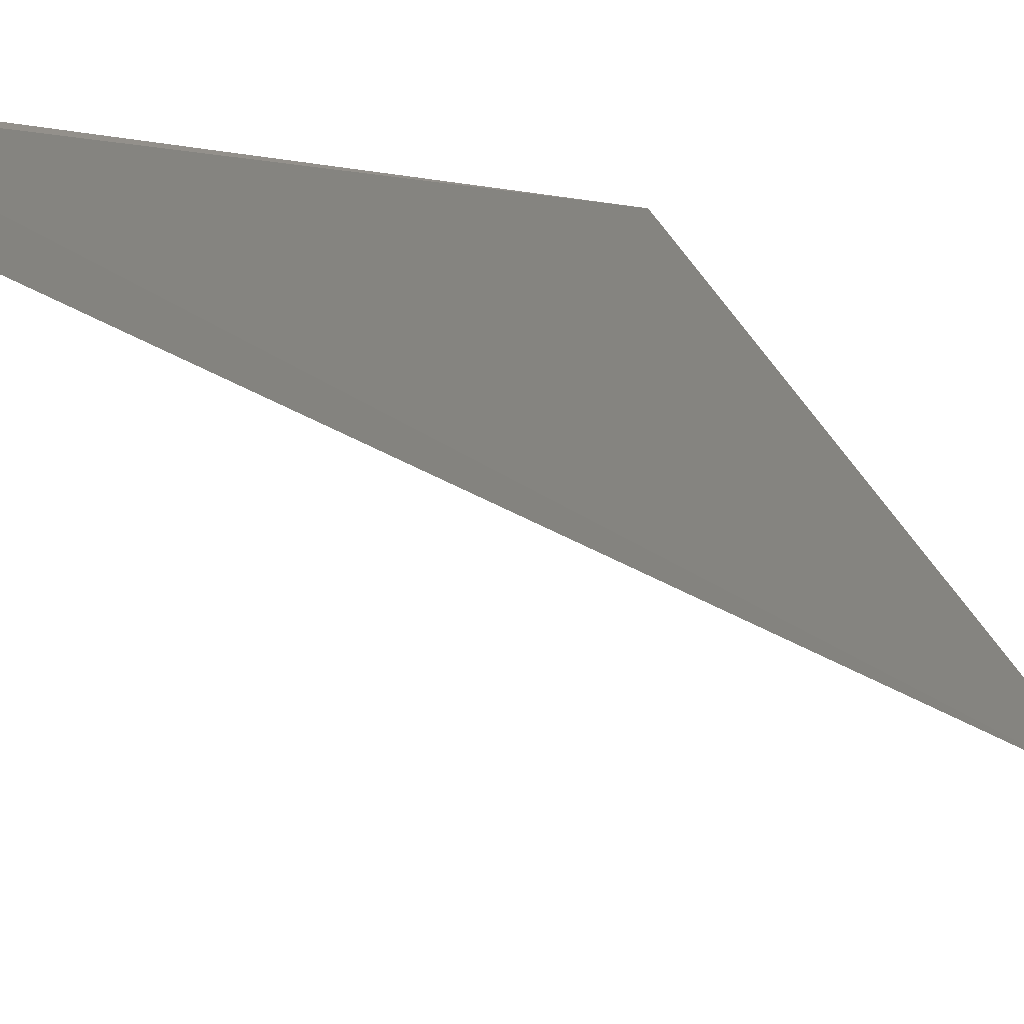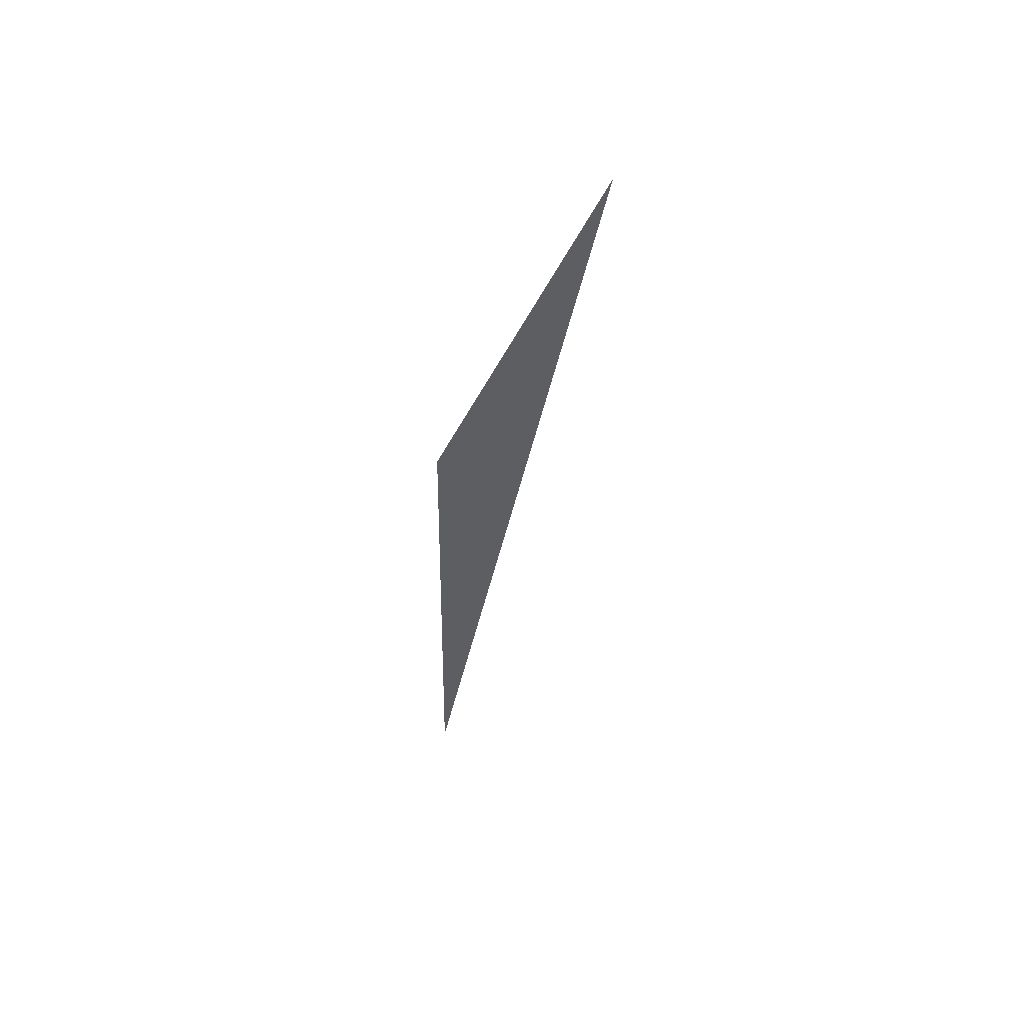
<metadata>
{"format":"obj","ext":"obj","renderer":"f3d","projection":"perspective","resolution":1024,"background":"white","views":[{"elev":0.2,"azim":23.3,"up":"+Z"},{"elev":52.4,"azim":92.2,"up":"+Y"}]}
</metadata>
<code>
v -0.009515 0.01462 0.06915
v -0.009518 0.01139 0.06926
v -0.009539 0.03021 0.06895
v -0.009688 0.04332 0.06337
v -0.009542 0.02677 0.06873
f 4 1 2
f 3 1 4
f 3 2 1
f 4 2 5
f 5 3 4
f 2 3 5

</code>
